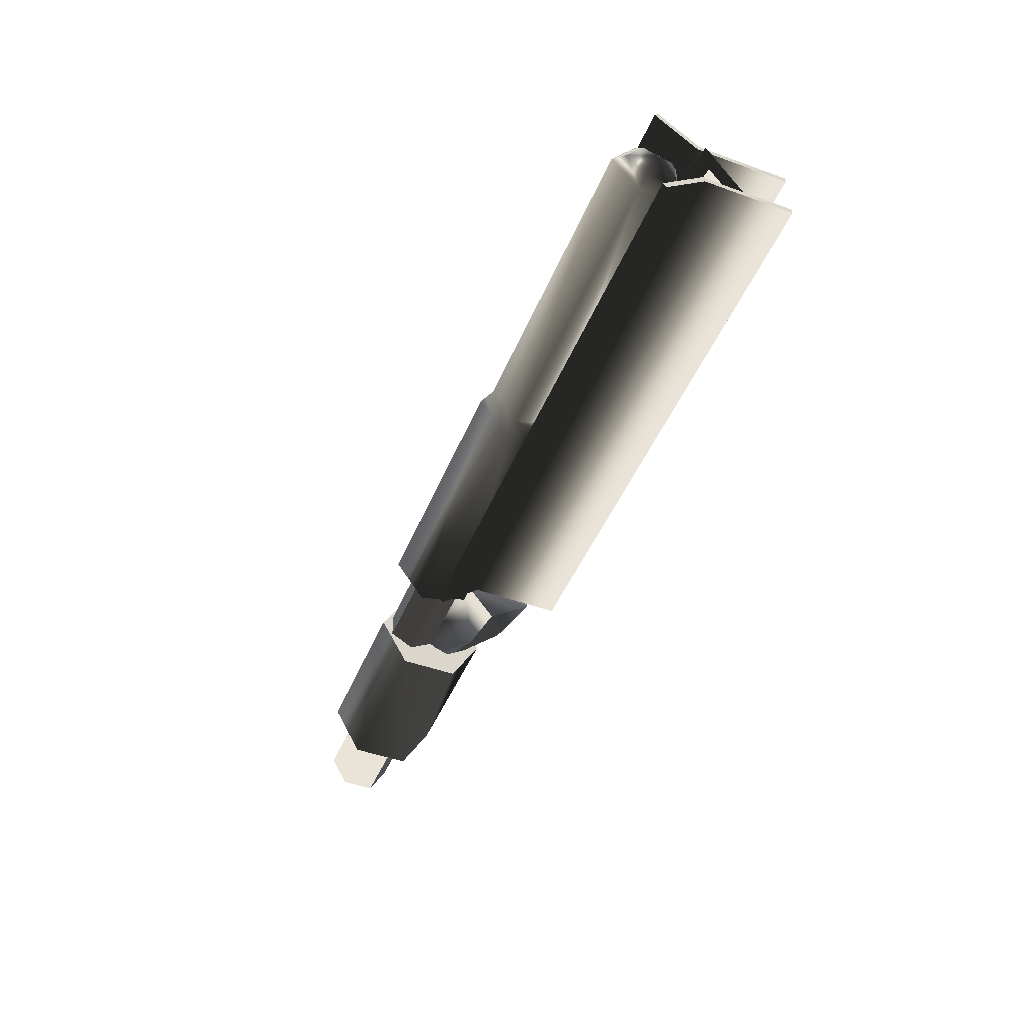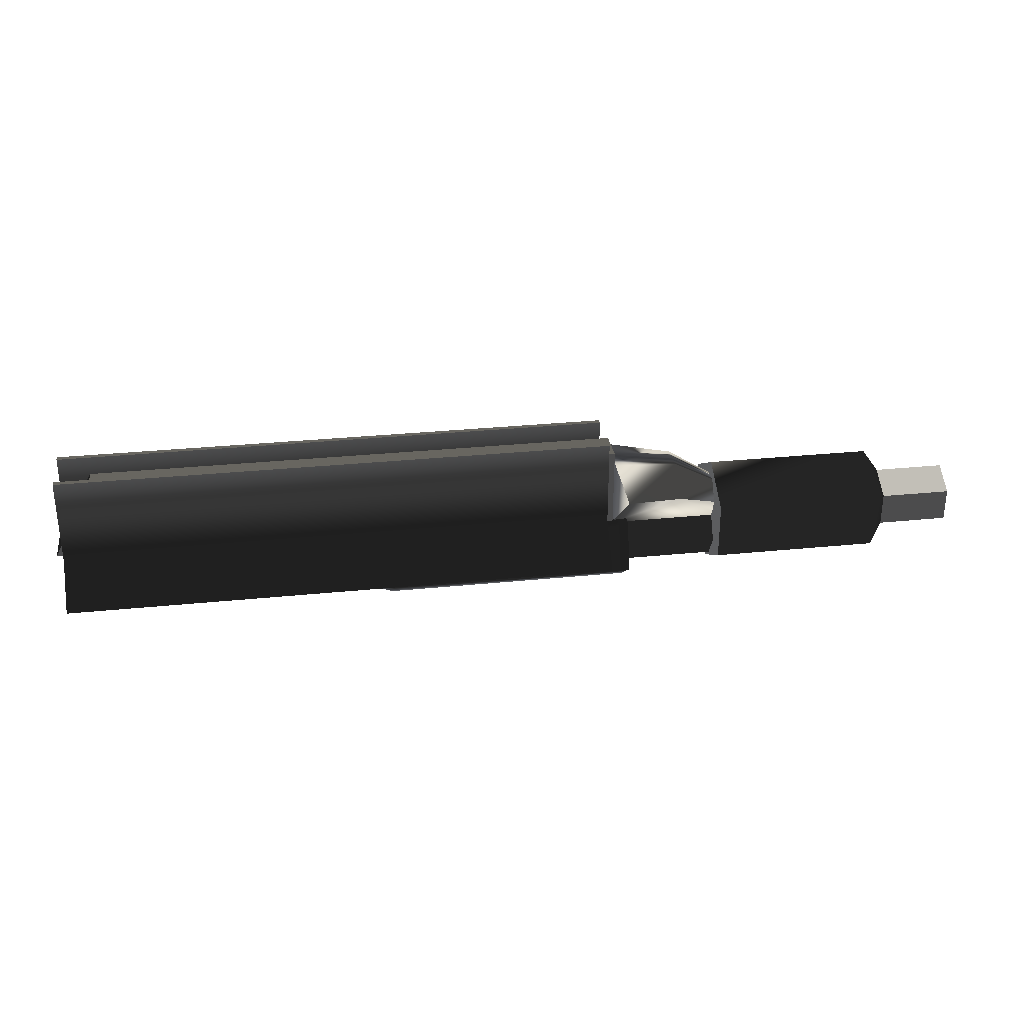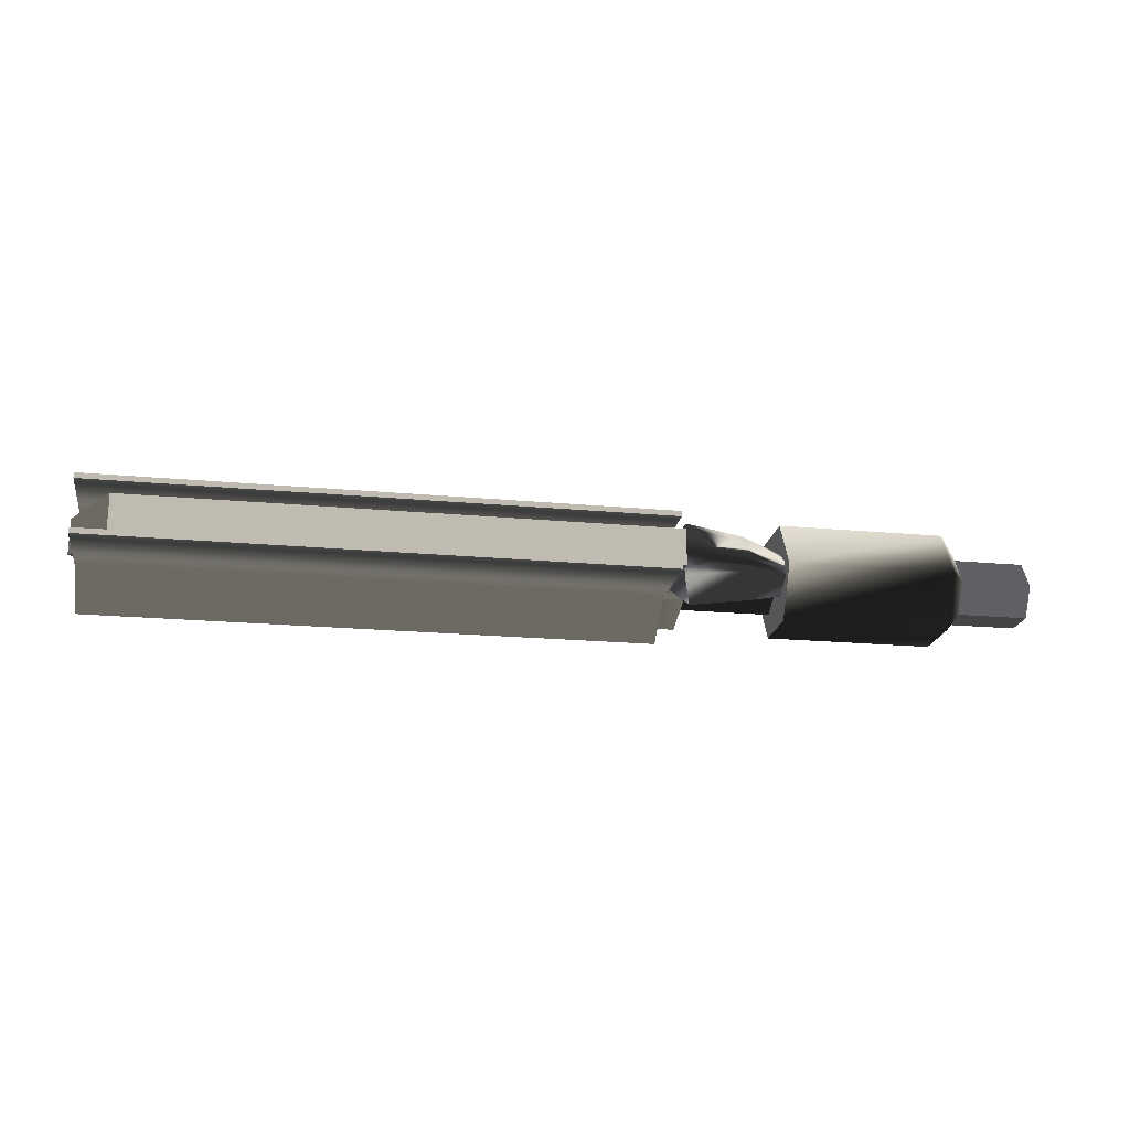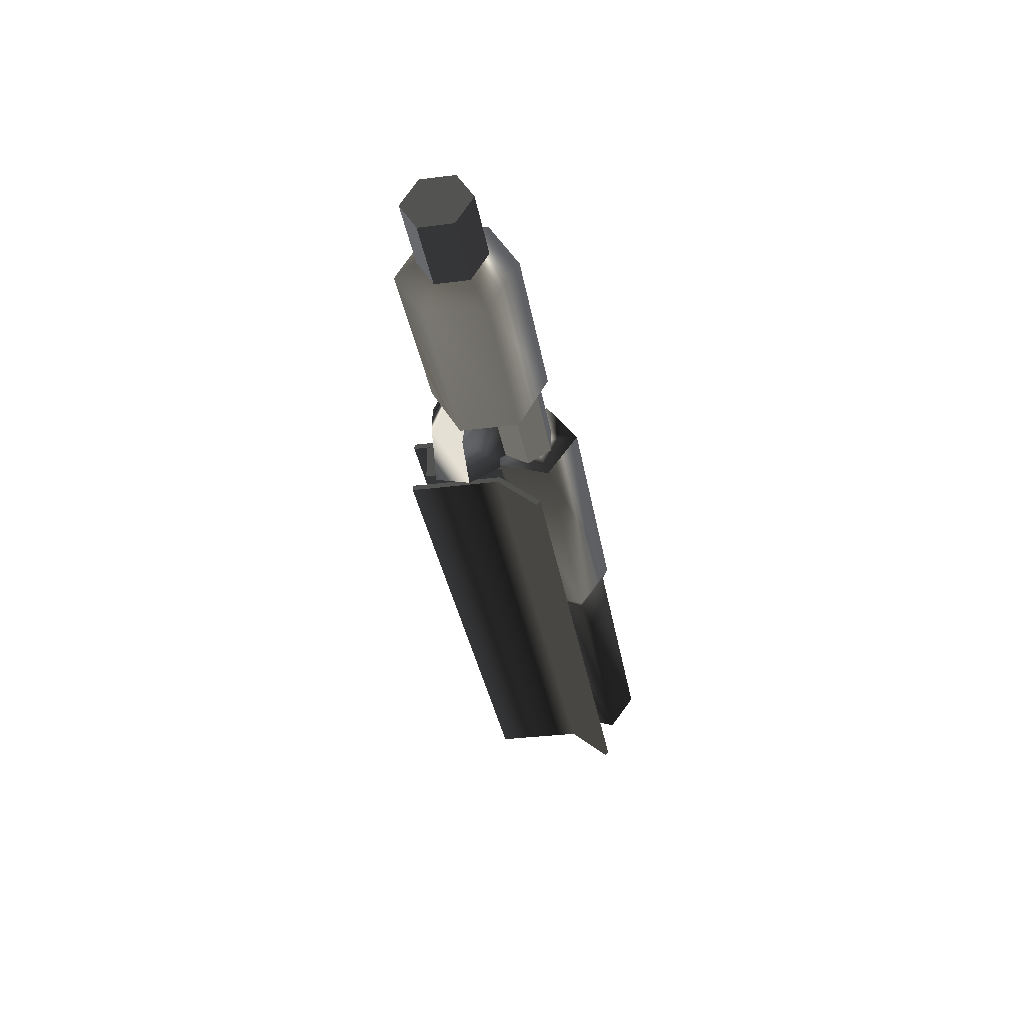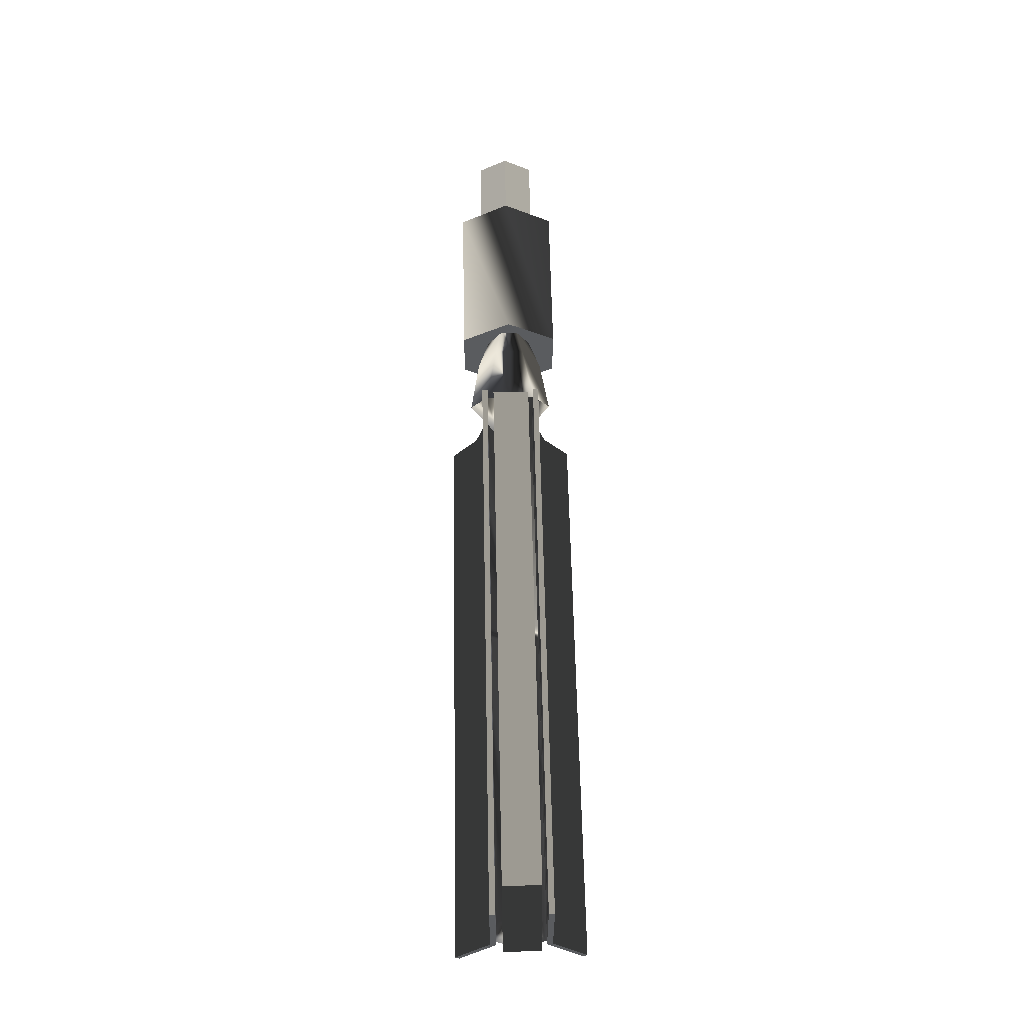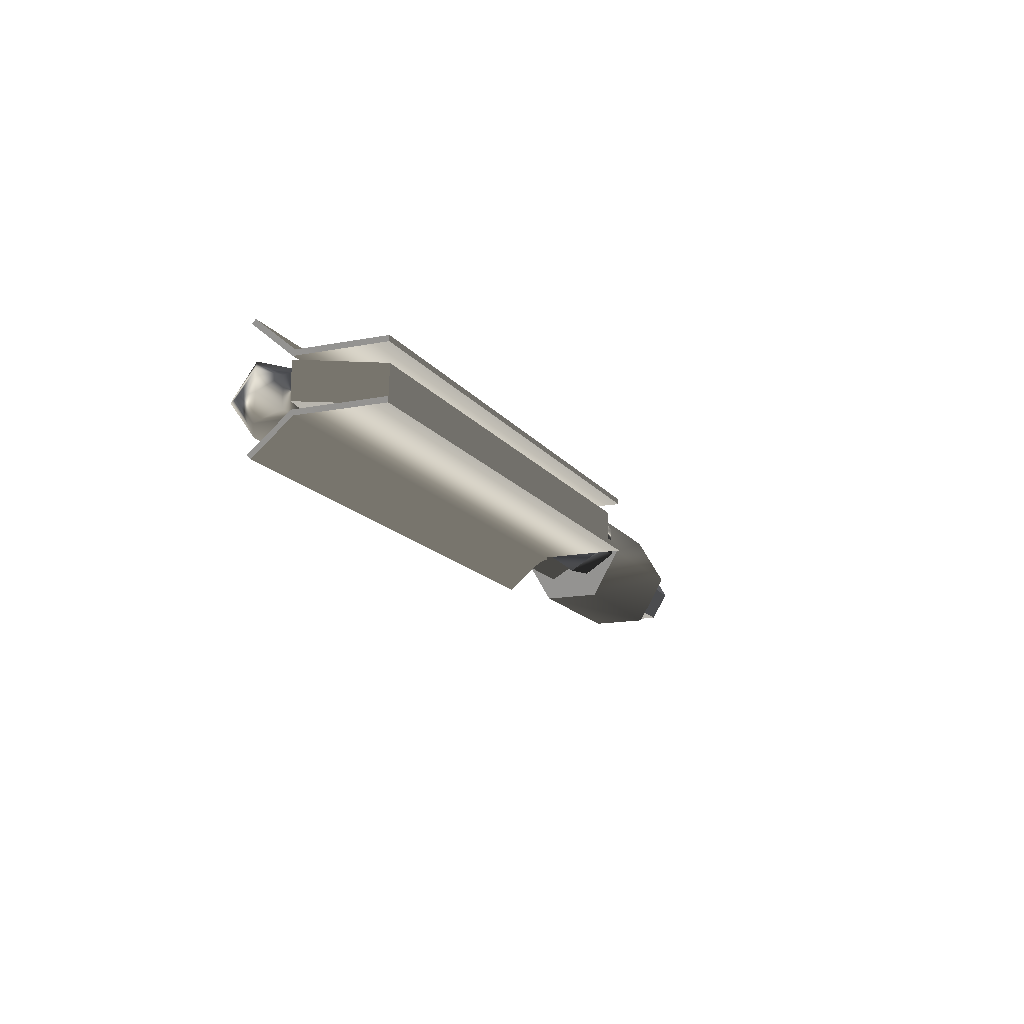
<metadata>
{"format":"obj","ext":"obj","renderer":"f3d","projection":"perspective","resolution":1024,"background":"white","views":[{"elev":-47.3,"azim":67.9,"up":"+Z"},{"elev":30.0,"azim":171.5,"up":"+Y"},{"elev":-20.0,"azim":170.3,"up":"+Z"},{"elev":-34.8,"azim":-80.4,"up":"+Z"},{"elev":59.8,"azim":88.9,"up":"+Y"},{"elev":-14.8,"azim":113.0,"up":"+Z"}]}
</metadata>
<code>
v  -483.7 13.98 27.82
v  -483.7 30.19 -0.2682
v  -483.7 -2.239 -0.2682
v  -397 13.98 27.82
v  -397 30.19 -0.2682
v  -397 13.98 -28.36
v  -483.7 13.98 -28.36
v  -483.7 -18.45 27.82
v  -397 -18.45 27.82
v  -483.7 -34.67 -0.2682
v  -397 -34.67 -0.2682
v  -397 -18.45 -28.36
v  -483.7 -18.45 -28.36
v  -232.4 -30.29 48.64
v  -232.4 -58.35 0.0334
v  -232.4 -2.224 0.0334
v  -396.9 -30.29 48.64
v  -396.9 -58.35 0.0334
v  -437.5 -2.224 0.0334
v  -232.4 25.84 48.64
v  -396.9 25.84 48.64
v  -232.4 53.9 0.0334
v  -396.9 53.9 0.0334
v  -232.4 25.84 -48.57
v  -396.9 25.84 -48.57
v  -232.4 -30.29 -48.57
v  -396.9 -30.29 -48.57
v  -125.8 71.01 -24.1
v  -126.2 -1.883 -13.04
v  -138.1 34.73 -40.91
v  -241.2 -24.59 26.29
v  -126.2 -24.59 26.29
v  -126.2 -1.883 13.18
v  -241.2 -1.883 13.18
v  -241.2 15.72 -19.35
v  -193.7 31.35 -32.42
v  -241.2 -1.883 -13.04
v  -193.7 31.35 32.57
v  -190.2 62.43 13.79
v  -241.5 32.92 6.833
v  -241.2 15.72 19.5
v  -241.2 -47.3 13.18
v  -126.2 -47.3 13.18
v  -138.1 35.02 41.06
v  -241.2 -47.3 -13.04
v  -126.2 -47.3 -13.04
v  -241.5 32.92 -7.651
v  -190.2 62.43 -13.64
v  -241.5 32.92 -0.4088
v  -190.2 62.43 0.0746
v  -241.2 -24.59 -26.15
v  -126.2 -24.59 -26.15
v  -125.8 71.01 0.0746
v  -125.8 71.01 24.25
v  -126.2 -1.883 0.0746
v  -140.6 -44.13 -40.38
v  -140.6 -73.5 0.0433
v  -140.6 -31 0.0433
v  120.1 -42.06 -34.01
v  405 -42.06 -34.01
v  405 -66.8 0.0433
v  120.1 -66.8 0.0433
v  413.4 -56.21 0.0433
v  413.4 -38.79 -23.93
v  423.4 -31 0.0433
v  -140.6 3.384 -24.94
v  120.1 -2.036 -21
v  405 -2.036 -21
v  413.4 -10.6 -14.78
v  -140.6 3.384 25.03
v  120.1 -2.036 21.09
v  405 -2.036 21.09
v  413.4 -10.6 14.86
v  -140.6 -44.13 40.47
v  120.1 -42.06 34.09
v  405 -42.06 34.09
v  413.4 -38.79 24.02
v  104.7 -73.5 0.0433
v  104.7 -44.13 -40.38
v  104.7 -44.13 40.47
v  104.7 3.384 25.03
v  104.7 3.384 -24.94
v  430.4 96.78 -22.95
v  -118.1 96.78 -22.95
v  -118.1 7.782 -22.95
v  430.4 7.782 -22.95
v  -118.1 -32.85 -57.31
v  -118.1 -29.07 -61.09
v  430.4 -29.07 -61.09
v  430.4 -32.85 -57.31
v  430.4 9.963 -28.29
v  430.4 96.78 -28.29
v  -118.1 96.78 -28.29
v  -118.1 9.963 -28.29
v  -125.8 -55.14 -18.43
v  -125.8 81.5 -18.43
v  399.3 81.5 -18.43
v  437.7 11.33 -18.43
v  437.7 11.33 17.43
v  -125.8 -55.14 17.43
v  -125.8 81.5 17.43
v  399.3 81.5 17.43
v  -118.1 96.78 23.52
v  430.4 96.78 23.52
v  430.4 7.782 23.52
v  -118.1 7.782 23.52
v  430.4 -32.85 57.88
v  430.4 -29.07 61.66
v  -118.1 -29.07 61.66
v  -118.1 -32.85 57.88
v  -118.1 9.963 28.86
v  -118.1 96.78 28.86
v  430.4 96.78 28.86
v  430.4 9.963 28.86
g cylinder8_1
f -114 -113 -112
f -114 -111 -110 -113
f -113 -110 -109 -108
f -107 -114 -112
f -107 -106 -111 -114
f -113 -108 -112
f -105 -107 -112
f -105 -104 -106 -107
f -108 -109 -103 -102
f -102 -105 -112
f -102 -103 -104 -105
f -108 -102 -112
f -101 -100 -99
f -101 -98 -97 -100
f -97 -98 -96
f -95 -101 -99
f -95 -94 -98 -101
f -98 -94 -96
f -93 -95 -99
f -93 -92 -94 -95
f -94 -92 -96
f -91 -93 -99
f -91 -90 -92 -93
f -92 -90 -96
f -89 -91 -99
f -89 -88 -90 -91
f -90 -88 -96
f -100 -89 -99
f -100 -97 -88 -89
f -88 -97 -96
f -87 -86 -85
f -84 -83 -82 -81
f -80 -79 -78
f -77 -76 -75 -74
f -73 -72 -83 -84
f -82 -71 -77 -81
f -86 -78 -79 -85
f -70 -69 -72 -73
f -68 -67 -79 -80
f -68 -66 -65 -67
f -64 -63 -69 -70
f -62 -65 -76 -61
f -81 -77 -74
f -78 -86 -63 -64
f -71 -61 -76 -77
f -85 -79 -67 -87
f -71 -82 -61
f -62 -60 -86 -87
f -59 -58 -57
f -56 -55 -54 -53
f -52 -51 -50
f -49 -59 -57
f -48 -47 -55 -56
f -51 -46 -50
f -45 -49 -57
f -44 -43 -47 -48
f -46 -42 -50
f -41 -45 -57
f -40 -39 -43 -44
f -42 -38 -50
f -58 -41 -57
f -53 -54 -39 -40
f -38 -52 -50
f -55 -51 -52 -54
f -47 -46 -51 -55
f -43 -42 -46 -47
f -39 -38 -42 -43
f -54 -52 -38 -39
f -53 -37 -36 -56
f -40 -35 -37 -53
f -44 -34 -35 -40
f -48 -33 -34 -44
f -56 -36 -33 -48
f -37 -58 -59 -36
f -35 -41 -58 -37
f -34 -45 -41 -35
f -33 -49 -45 -34
f -36 -59 -49 -33
f -32 -31 -30 -29
f -28 -27 -26 -25
f -24 -23 -32 -29
f -31 -22 -21 -30
f -23 -22 -31 -32
f -21 -22 -23 -24
f -30 -28 -25 -29
f -21 -27 -28 -30
f -24 -26 -27 -21
f -24 -29 -25 -26
f -20 -19 -18 -17
f -17 -16 -15 -20
f -15 -14 -19 -20
f -18 -13 -16 -17
f -14 -13 -18 -19
f -15 -16 -13 -14
f -12 -11 -10 -9
f -8 -7 -6 -5
f -4 -3 -12 -9
f -11 -2 -1 -10
f -3 -2 -11 -12
f -1 -2 -3 -4
f -10 -8 -5 -9
f -1 -7 -8 -10
f -4 -6 -7 -1
f -4 -9 -5 -6
f -75 -76 -65 -66
f -62 -87 -67 -65
f -62 -61 -82 -60

</code>
